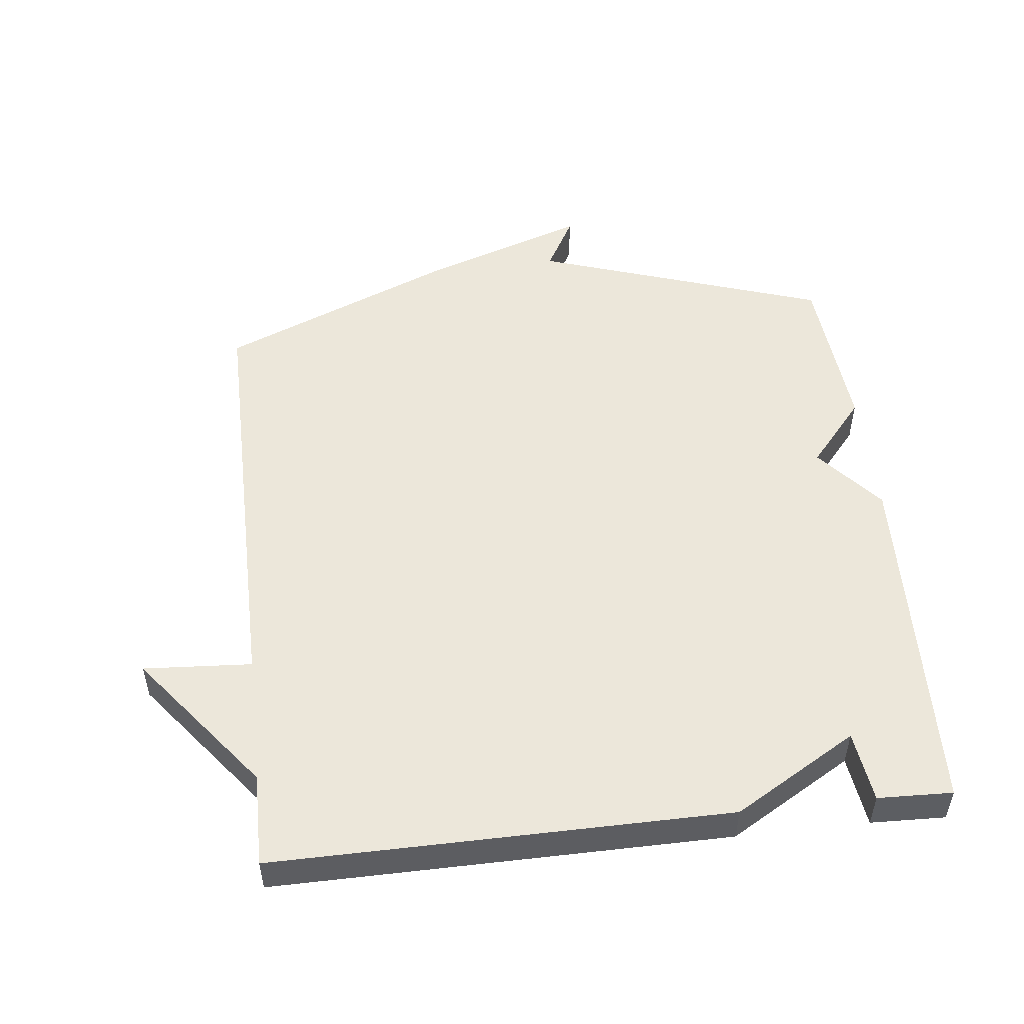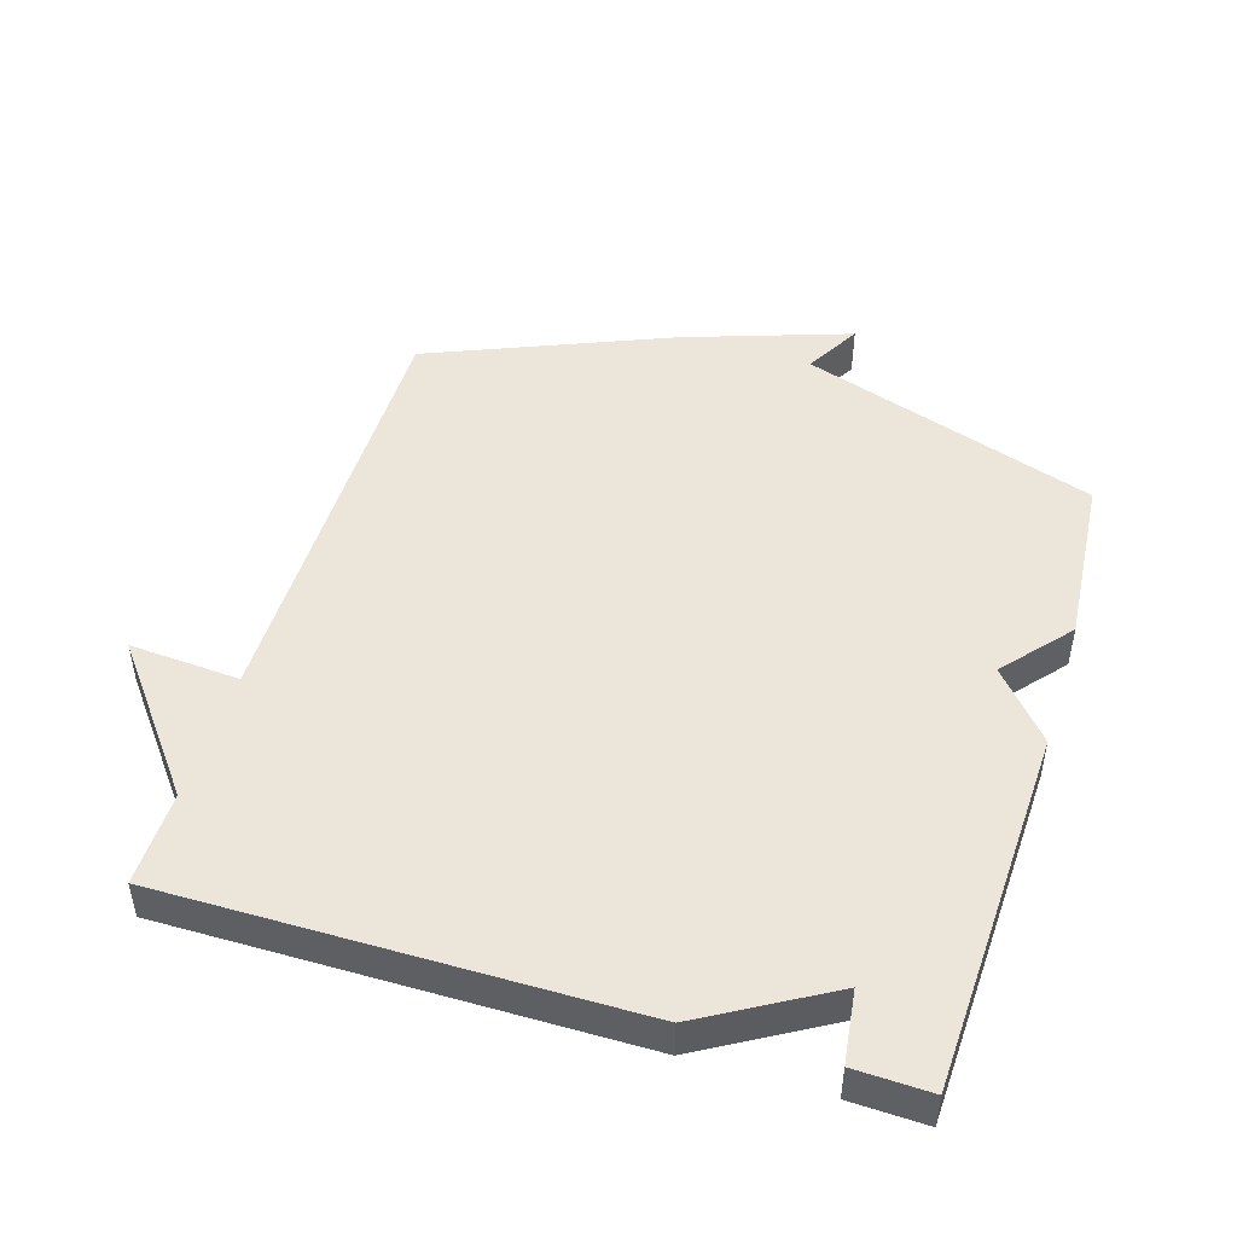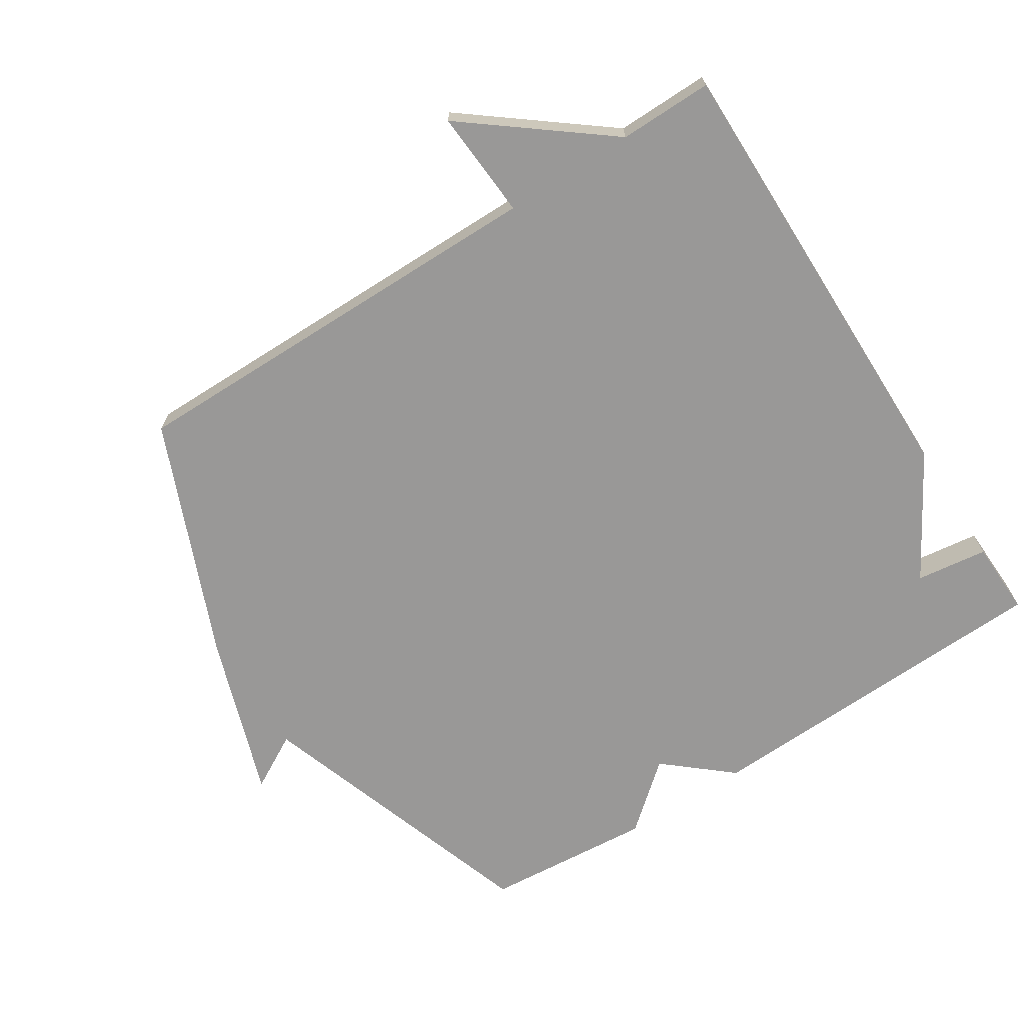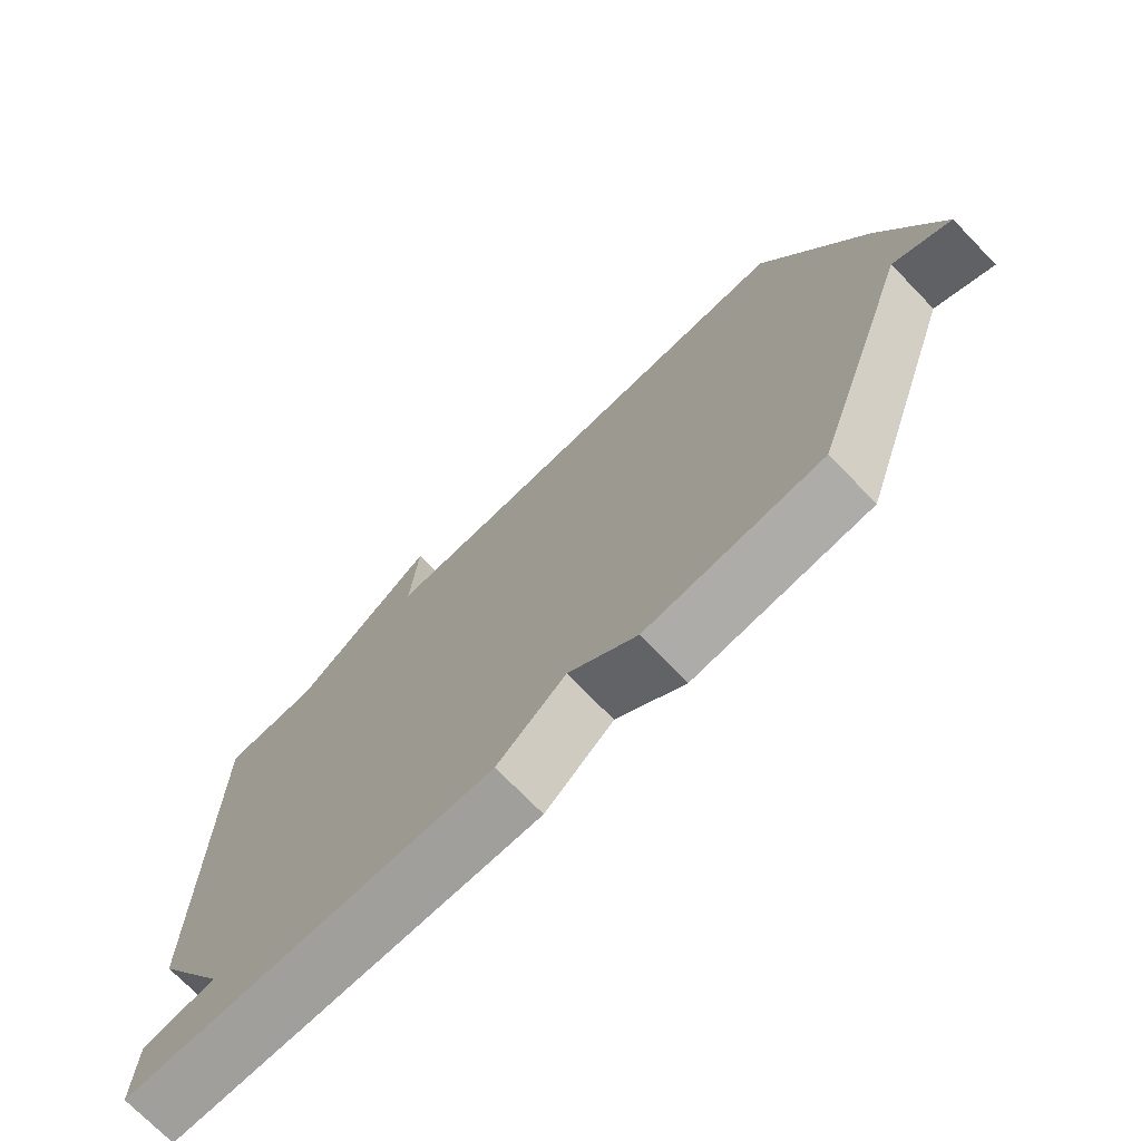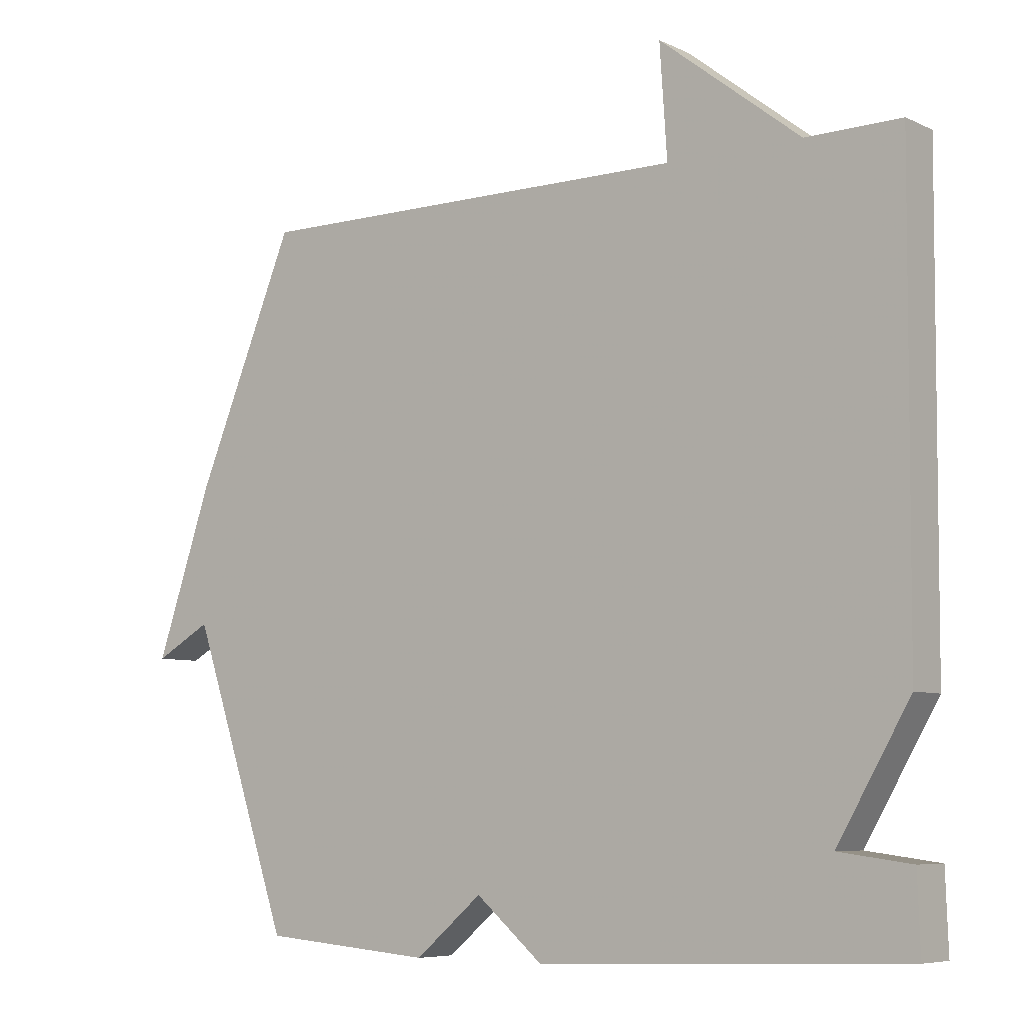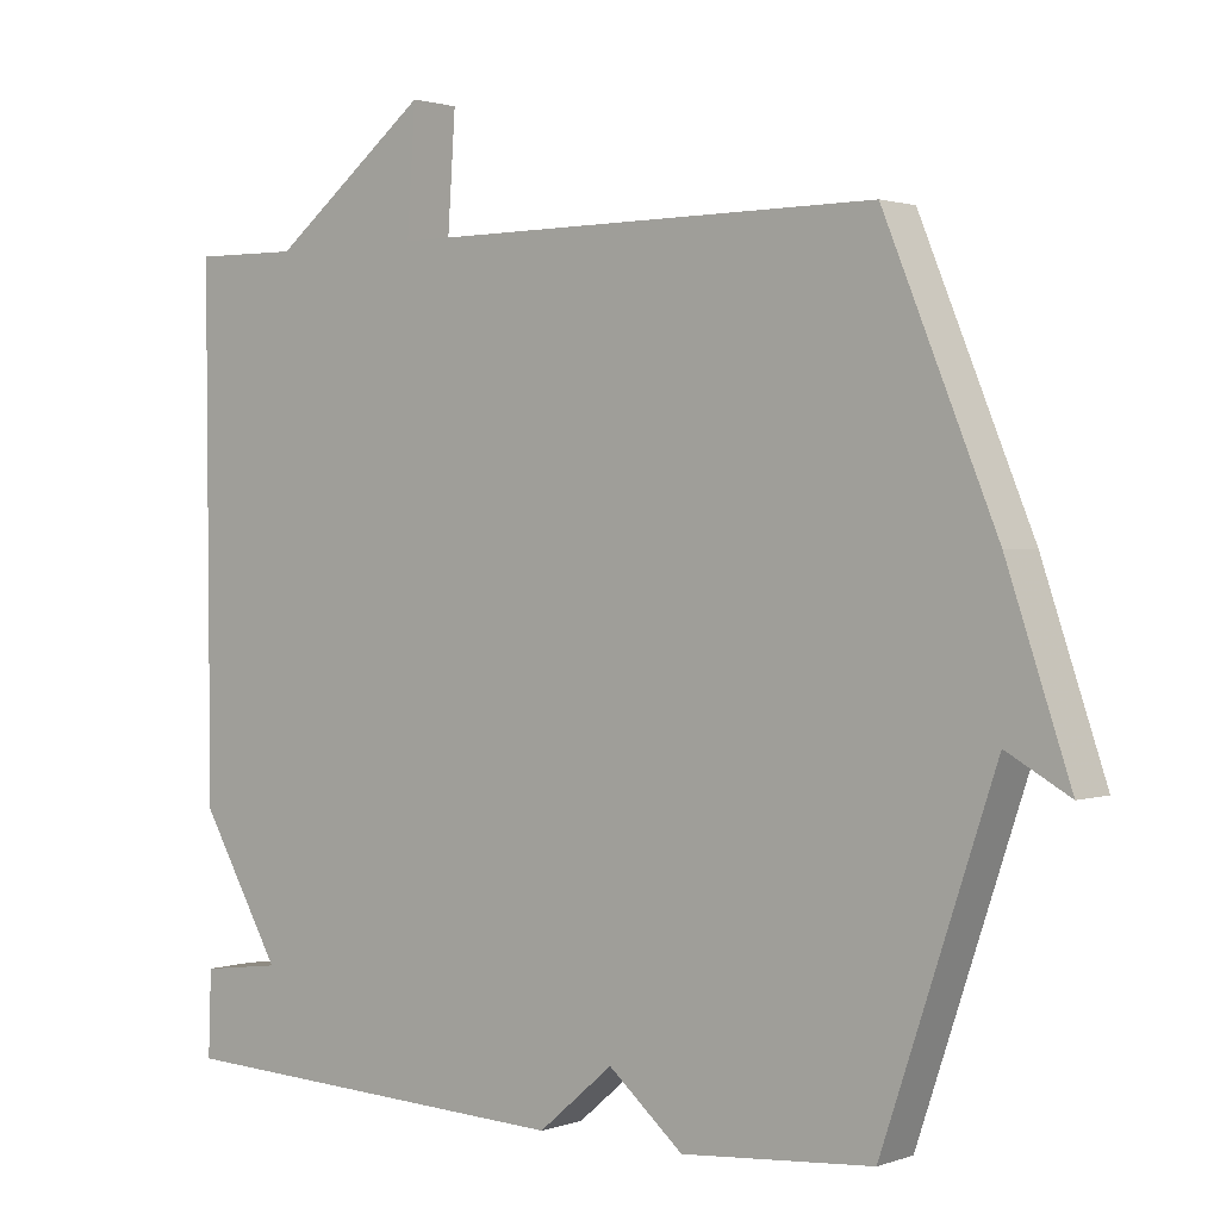
<metadata>
{"format":"obj","ext":"obj","renderer":"f3d","projection":"perspective","resolution":1024,"background":"white","views":[{"elev":51.3,"azim":83.4,"up":"+Y"},{"elev":47.8,"azim":107.1,"up":"+Y"},{"elev":-68.7,"azim":32.6,"up":"+Y"},{"elev":-73.0,"azim":-135.8,"up":"+Z"},{"elev":-6.7,"azim":37.0,"up":"+Z"},{"elev":1.5,"azim":-141.1,"up":"+Z"}]}
</metadata>
<code>
v 0.5 0.07 0.5
v 0.496 0.07 -0.187
v 0.388 0.07 -0.373
v 0.496 0.07 -0.387
v 0.5 0.07 -0.5
v -0.045 0.07 -0.521
v -0.145 0.07 -0.436
v -0.245 0.07 -0.521
v -0.5 0.07 -0.5
v -0.649 0.07 -0.059
v -0.733 0.07 -0.106
v -0.649 0.07 0.141
v -0.5 0.07 0.5
v 0.159 0.07 0.498
v 0.148 0.07 0.662
v 0.359 0.07 0.498
v 0.5 0 0.5
v 0.496 0 -0.187
v 0.388 0 -0.373
v 0.496 0 -0.387
v 0.5 0 -0.5
v -0.045 0 -0.521
v -0.145 0 -0.436
v -0.245 0 -0.521
v -0.5 0 -0.5
v -0.649 0 -0.059
v -0.733 0 -0.106
v -0.649 0 0.141
v -0.5 0 0.5
v 0.159 0 0.498
v 0.148 0 0.662
v 0.359 0 0.498
f 14 15 16
f 12 13 14
f 11 12 14
f 10 11 14
f 10 14 16
f 9 10 16
f 8 9 16
f 7 8 16
f 5 6 7
f 4 5 7
f 3 4 7
f 3 7 16
f 2 3 16
f 1 2 16
f 32 31 30
f 30 29 28
f 30 28 27
f 30 27 26
f 32 30 26
f 32 26 25
f 32 25 24
f 32 24 23
f 23 22 21
f 23 21 20
f 23 20 19
f 32 23 19
f 32 19 18
f 32 18 17
f 1 17 18 2
f 2 18 19 3
f 3 19 20 4
f 4 20 21 5
f 5 21 22 6
f 6 22 23 7
f 7 23 24 8
f 8 24 25 9
f 9 25 26 10
f 10 26 27 11
f 11 27 28 12
f 12 28 29 13
f 13 29 30 14
f 14 30 31 15
f 15 31 32 16
f 16 32 17 1

</code>
